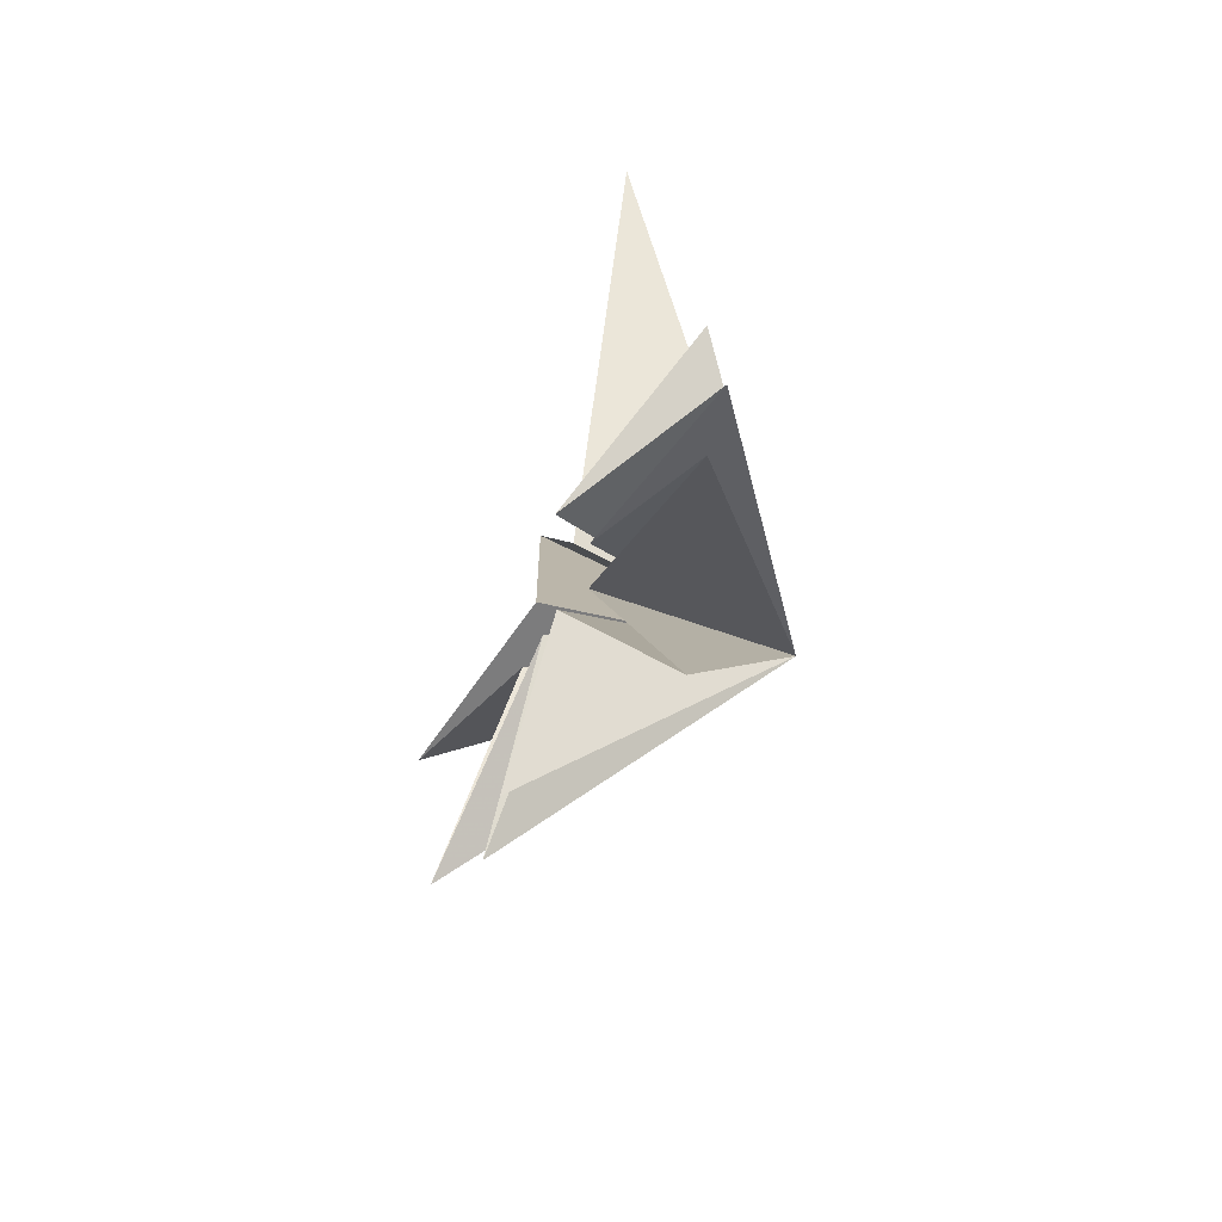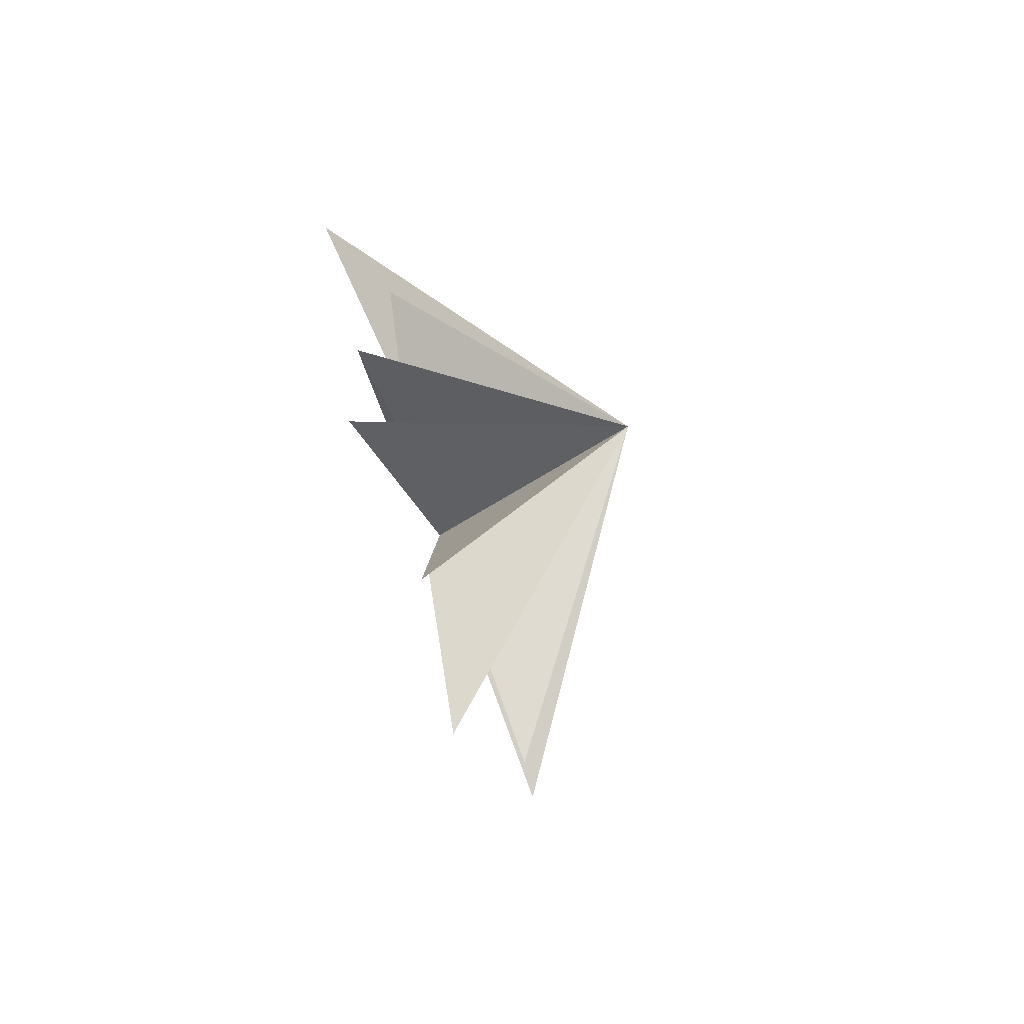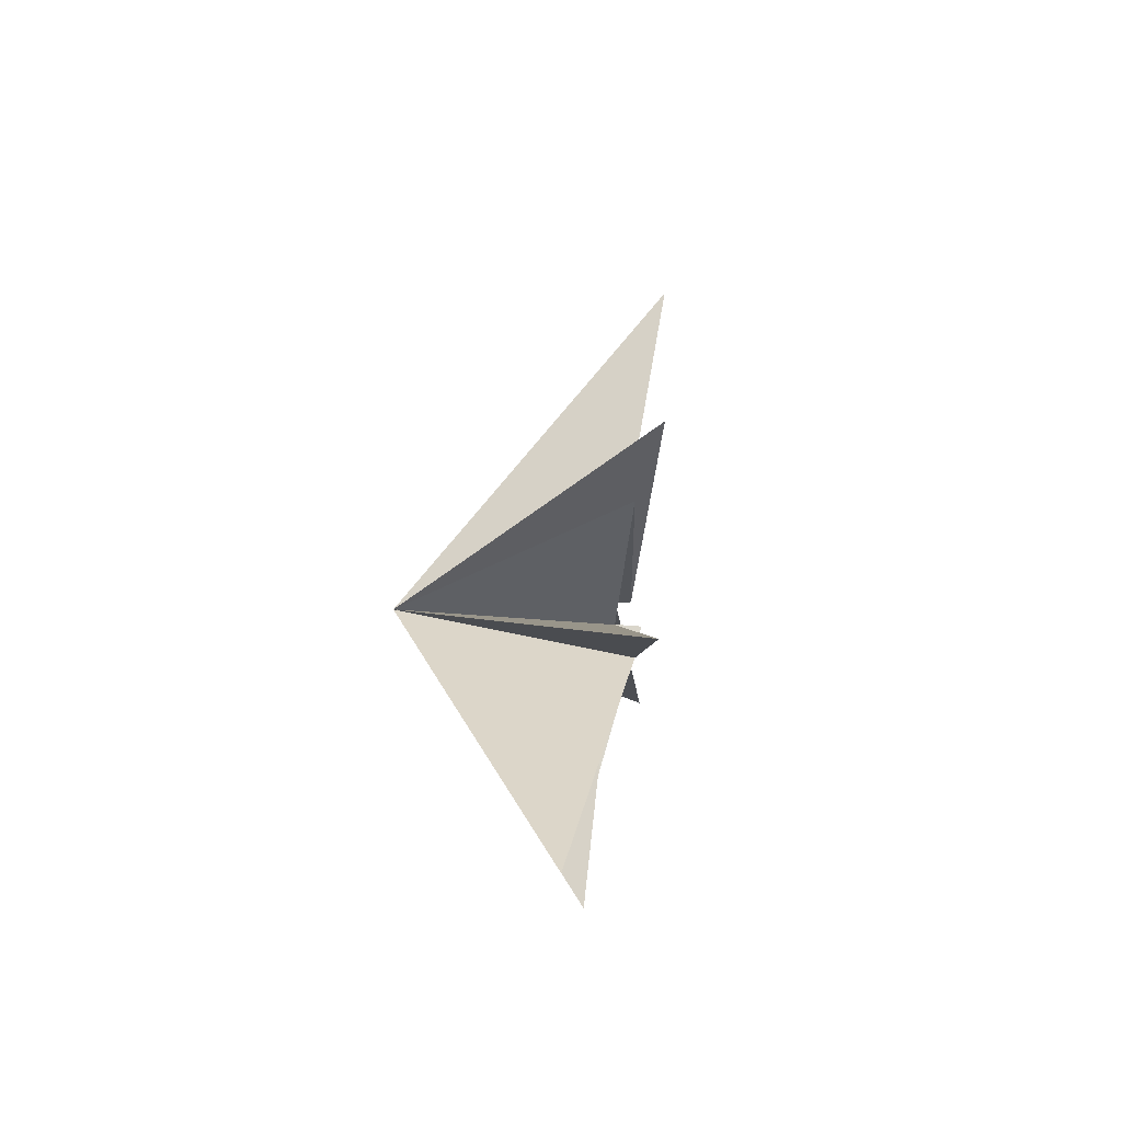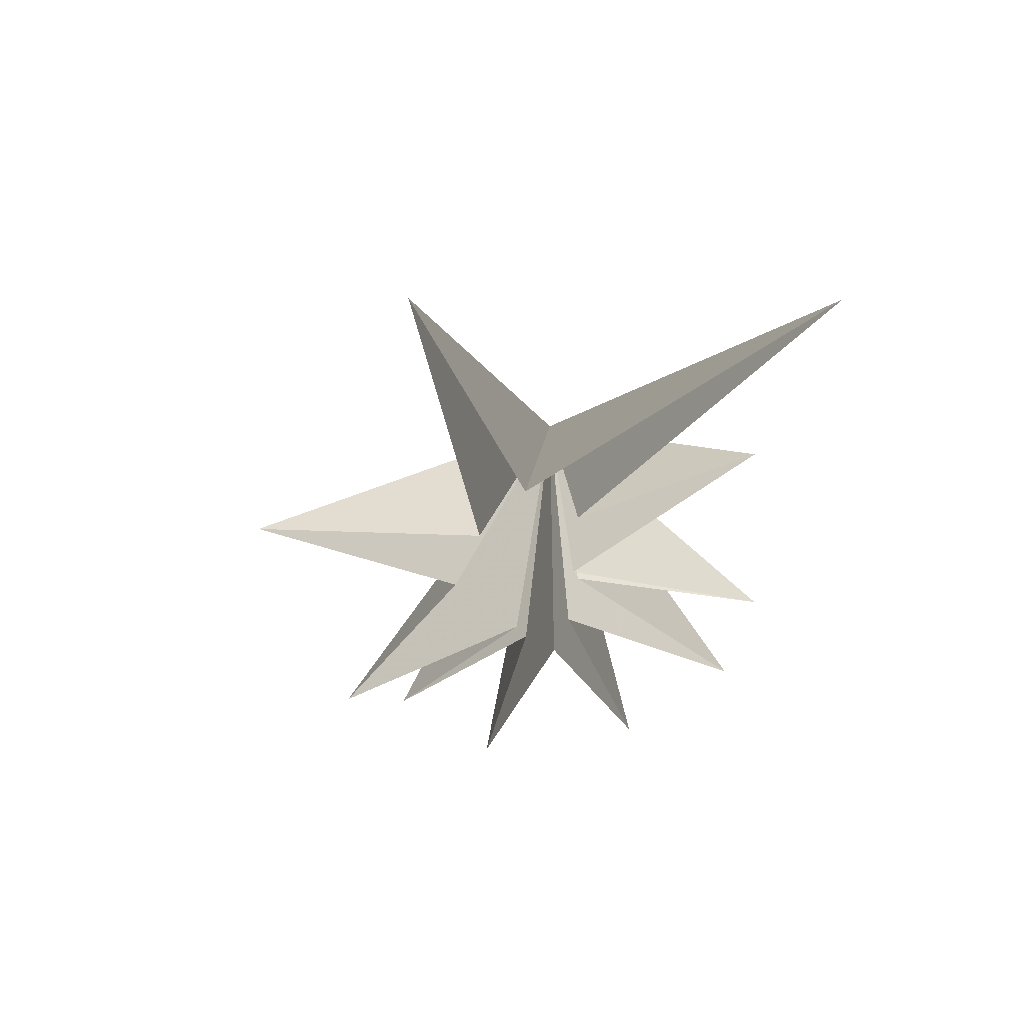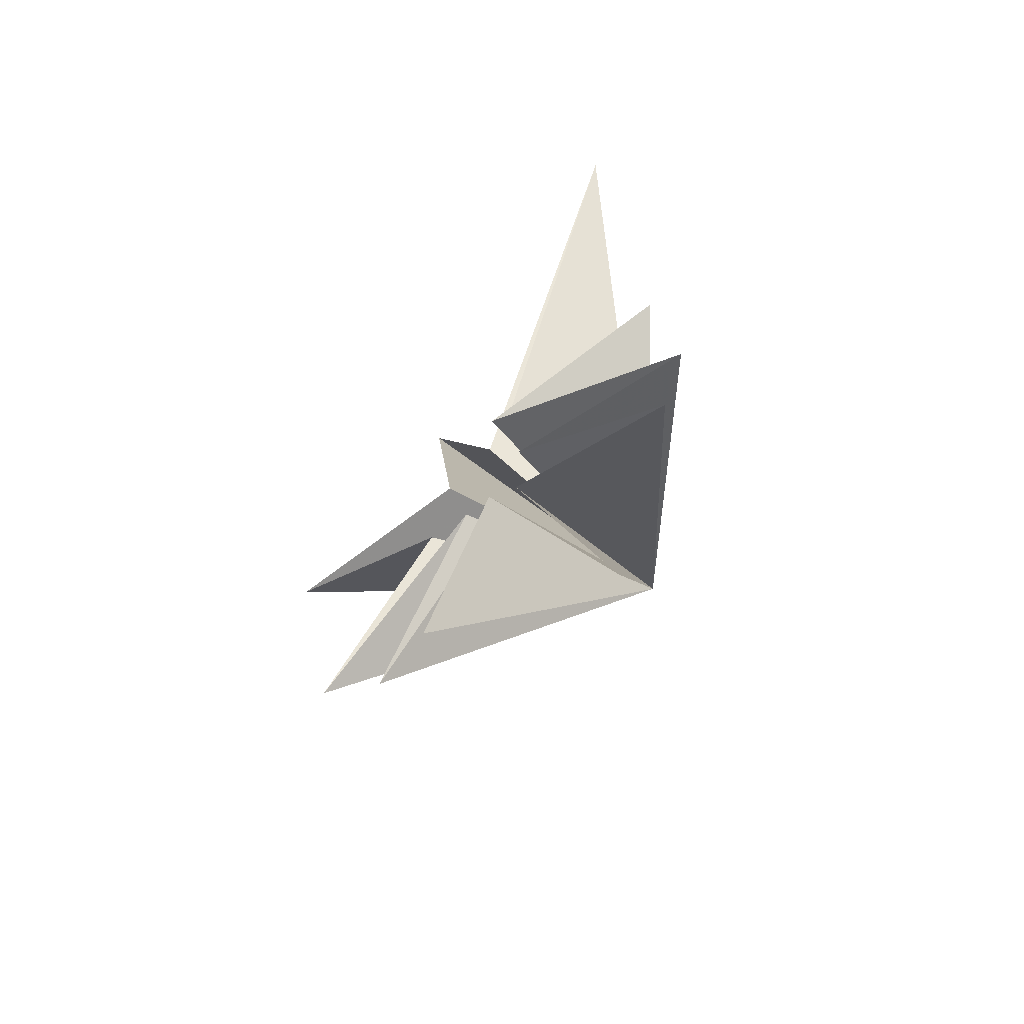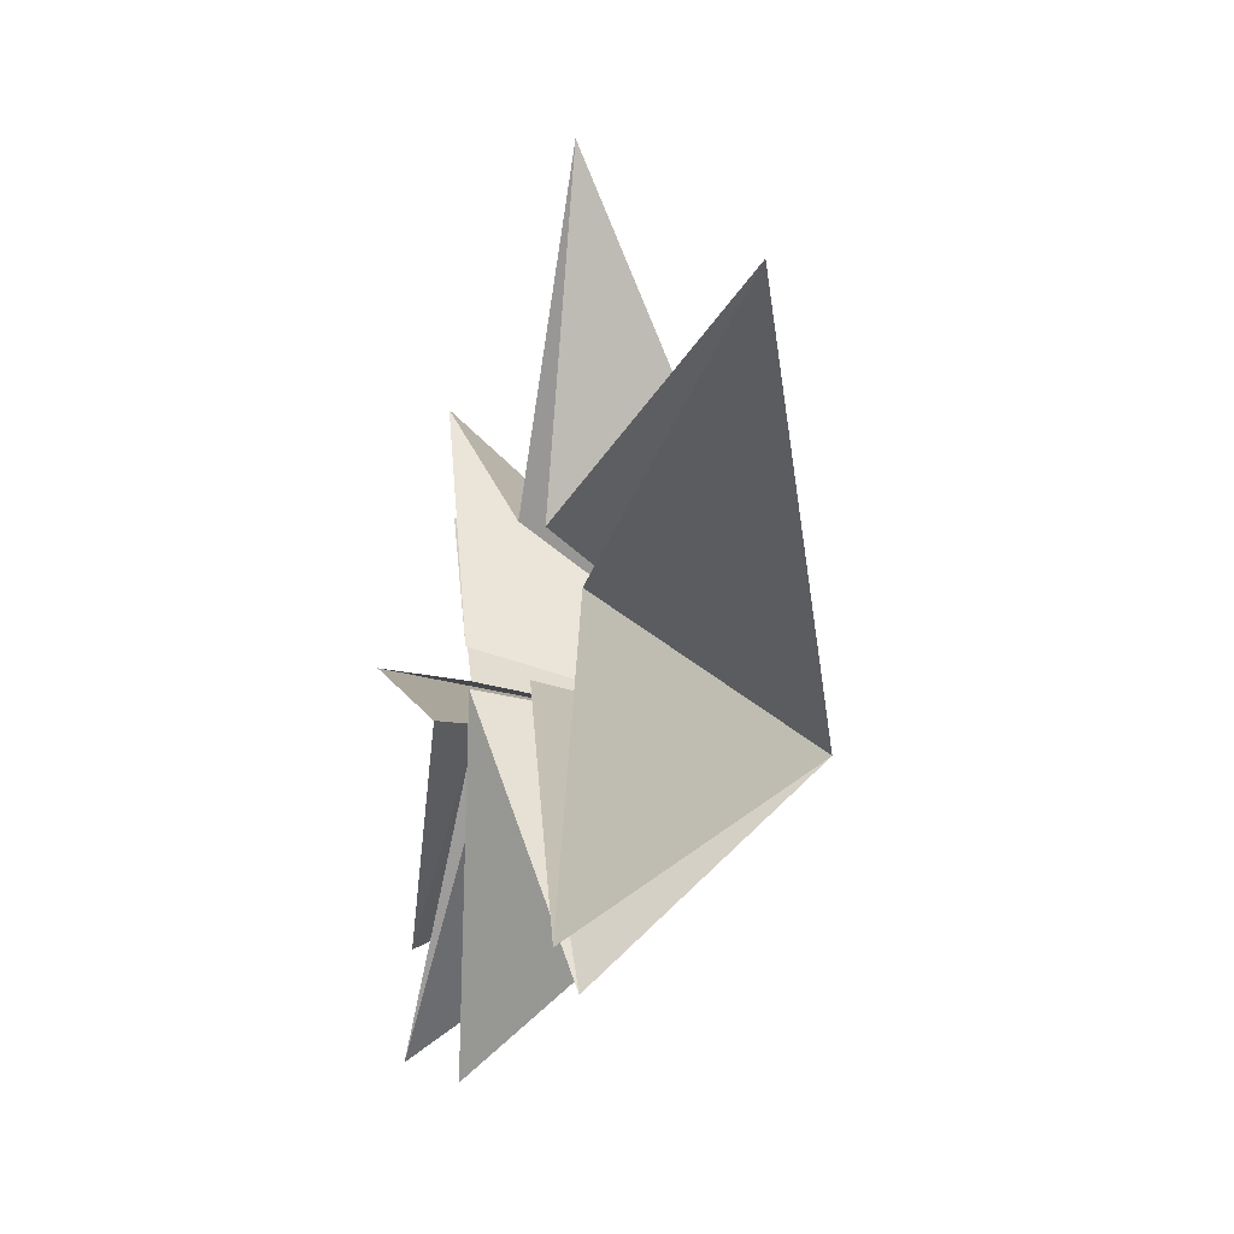
<metadata>
{"format":"obj","ext":"obj","renderer":"f3d","projection":"perspective","resolution":1024,"background":"white","views":[{"elev":-66.7,"azim":-32.8,"up":"+Z"},{"elev":-66.5,"azim":19.7,"up":"+Z"},{"elev":-75.6,"azim":168.5,"up":"+Z"},{"elev":51.7,"azim":-99.2,"up":"+Z"},{"elev":-68.2,"azim":-49.5,"up":"+Z"},{"elev":-13.6,"azim":-15.7,"up":"+Y"}]}
</metadata>
<code>
v 0.4315 -0.05777 -2.831
v -0.1589 1.366 -8.416
v -0.2626 -0.8408 -2.776
v 1.054 -3.91 -10.41
v 0.2532 -1.379 -1.929
v -0.08968 -6.687 -5.676
v 0.1323 -1.599 0.3479
v 0.1382 -7.397 -2.192
v -0.7052 -1.266 1.882
v 0.3792 -6.731 4.985
v -0.1122 -1.464 3.697
v -2.397 -7.322 14.01
v 0.5932 -0.0246 4.334
v 1.184 2.986 12.16
v 0.3555 1.376 2.825
v 0.4484 7.72 4.345
v 0.5074 2.128 0.3374
v 0.4925 5.791 -5.163
v 0.04661 0.3066 -1.658
v 0.8828 3.979 -6.327
v 6.169 -1.777 0.5411
f 21 3 2
f 2 1 21
f 20 19 21
f 3 21 4
f 6 5 21
f 21 7 6
f 8 7 21
f 21 5 4
f 21 13 12
f 21 1 20
f 21 9 8
f 9 21 10
f 11 10 21
f 11 21 12
f 13 21 14
f 18 21 19
f 15 21 16
f 21 17 16
f 15 14 21
f 17 21 18

</code>
